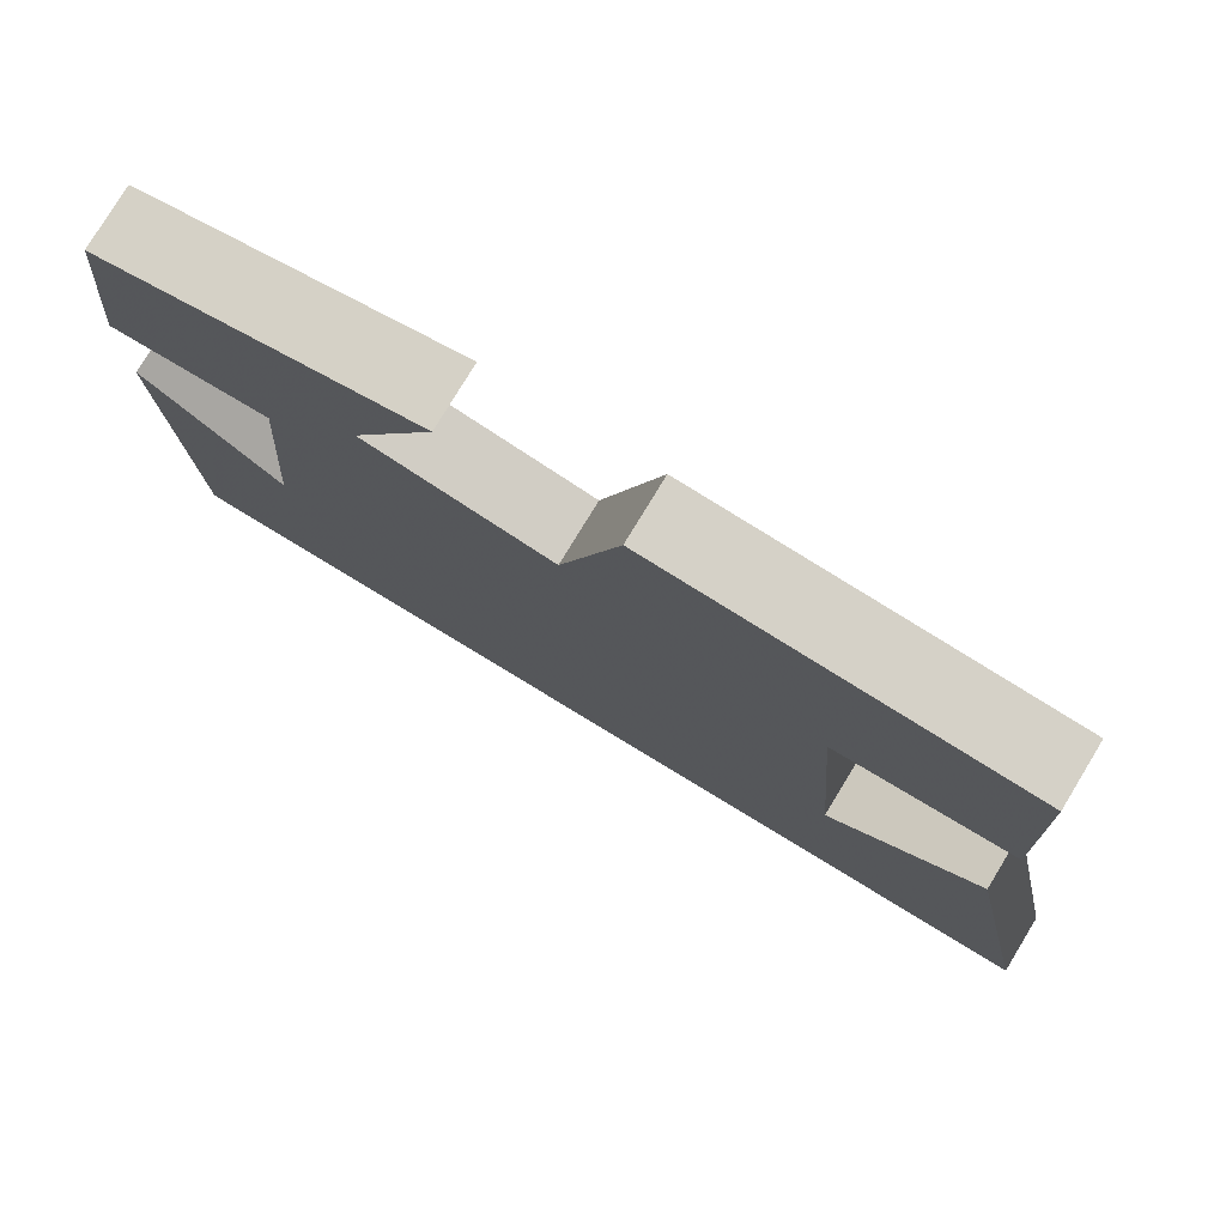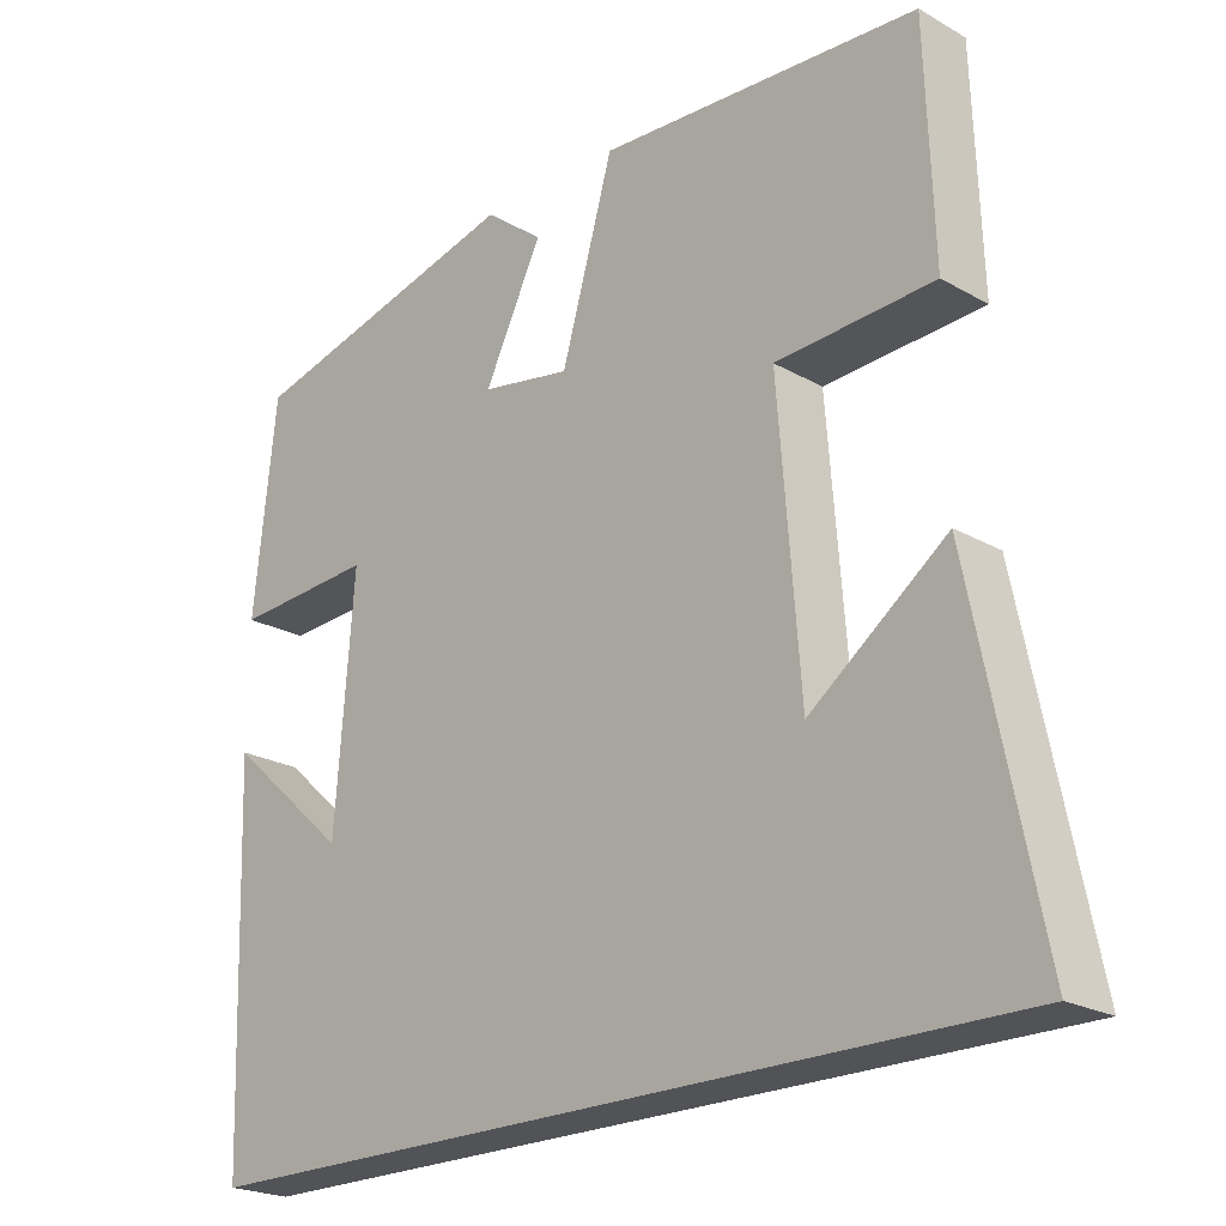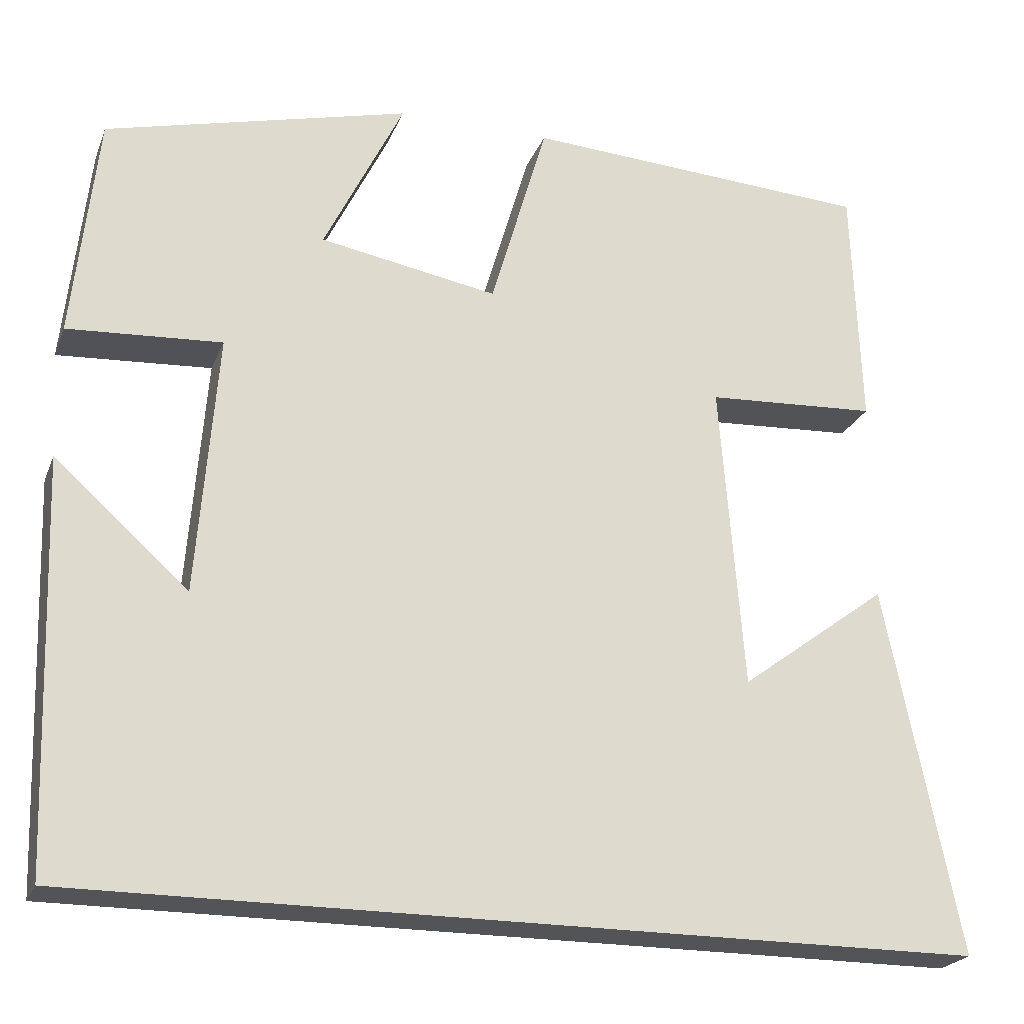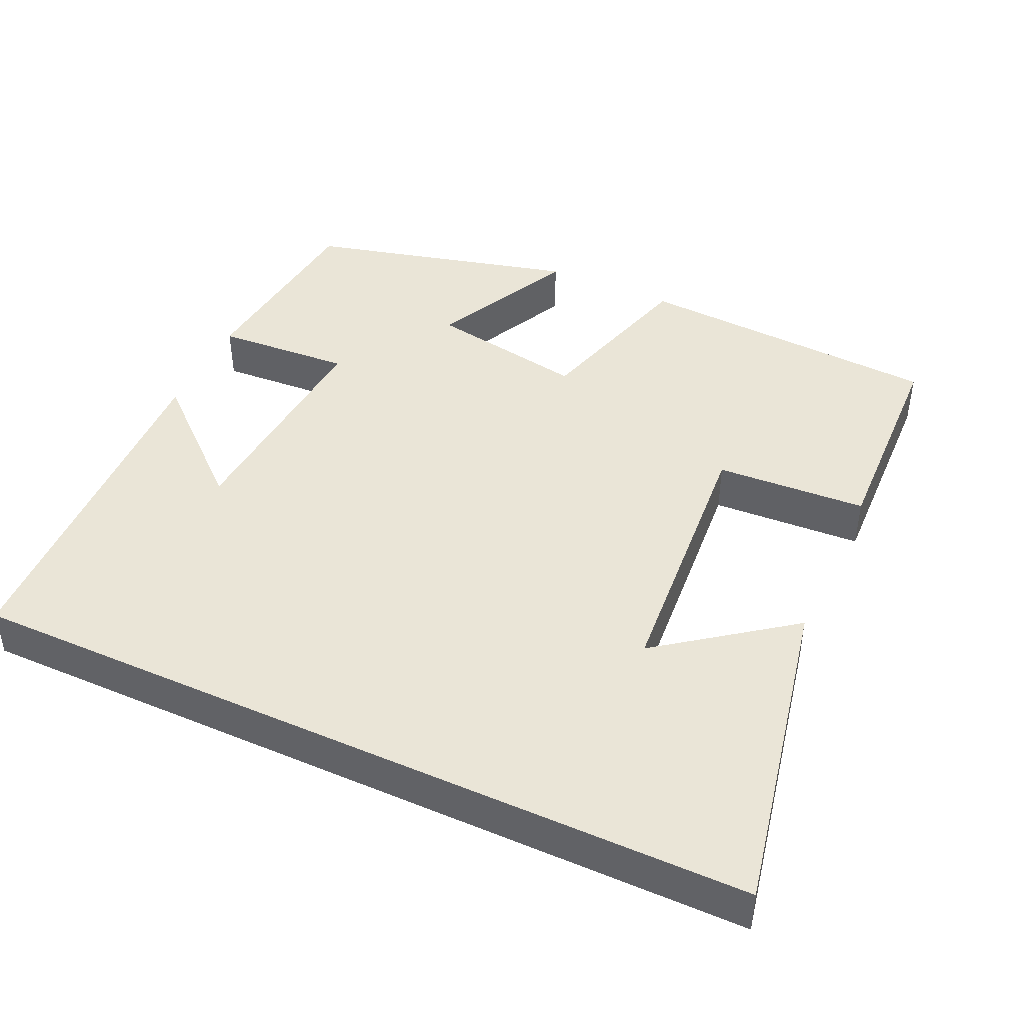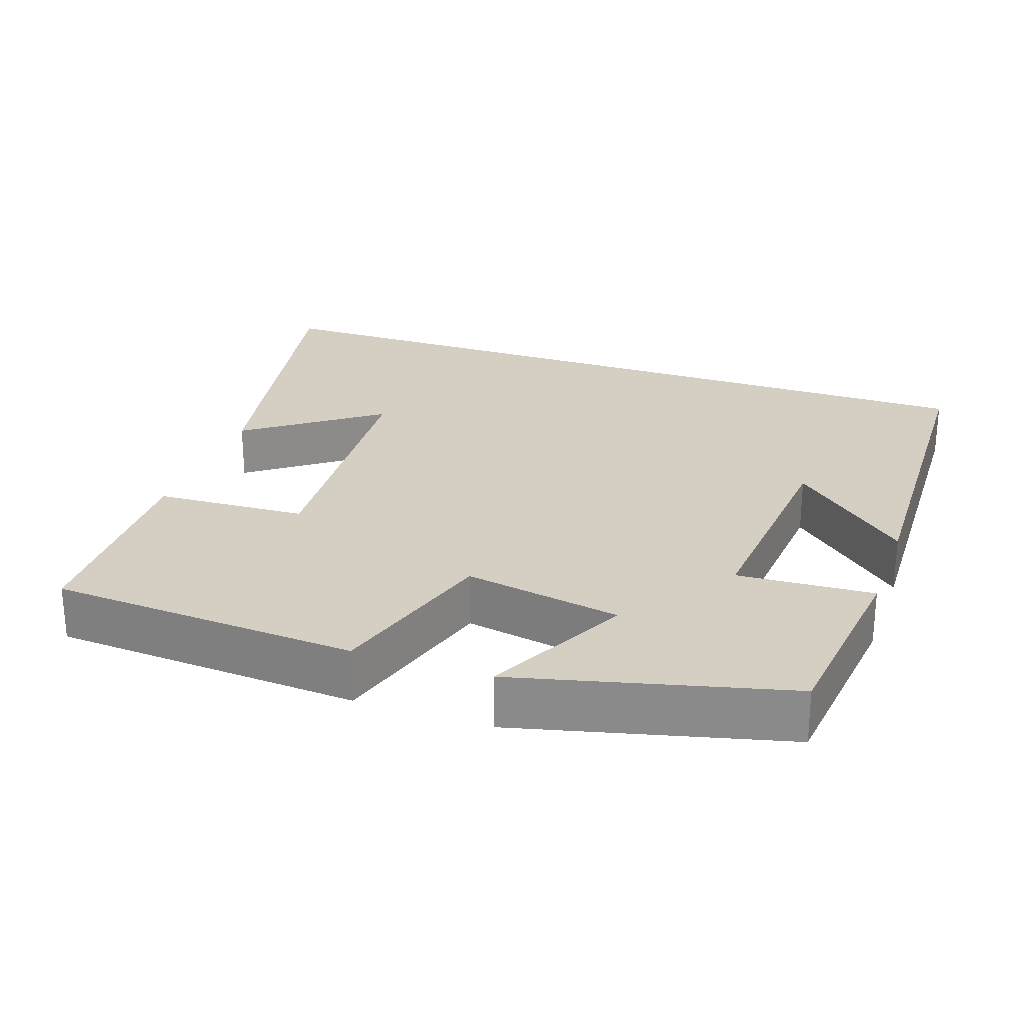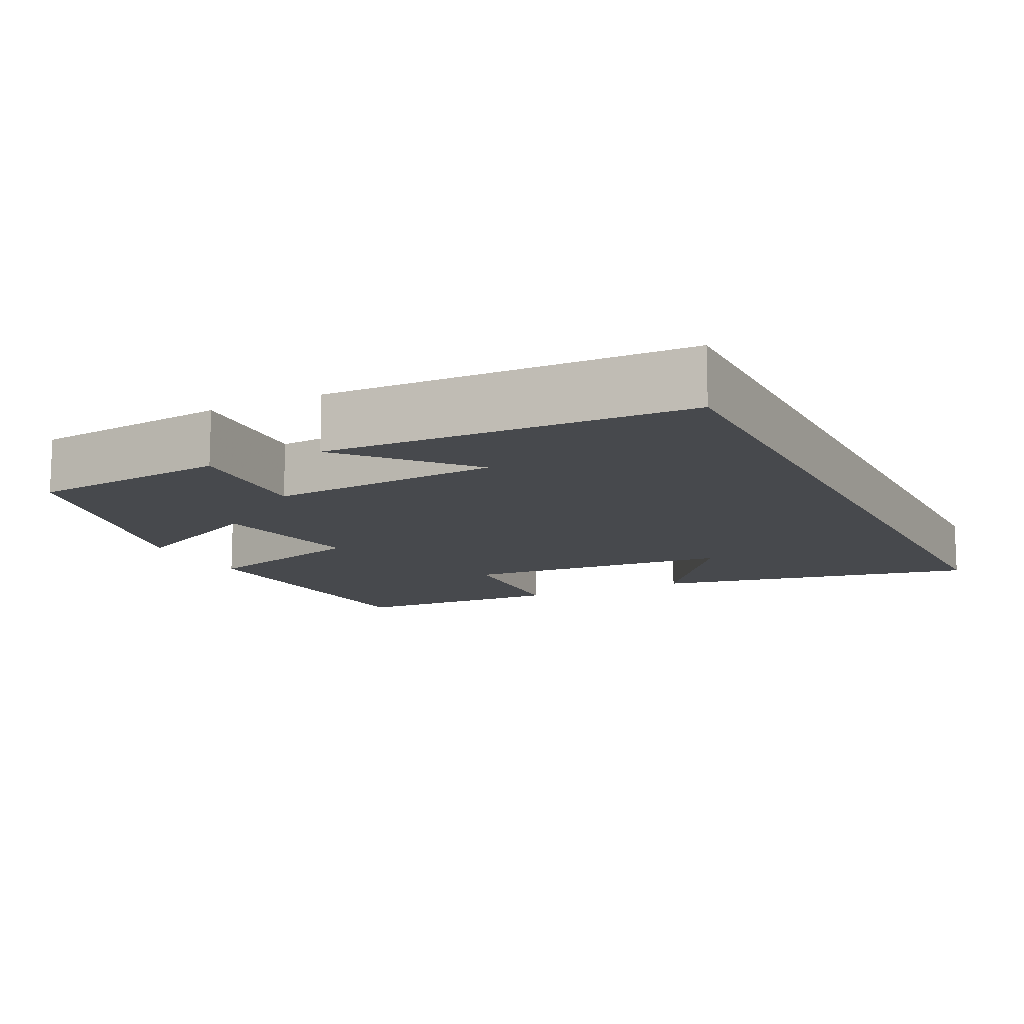
<metadata>
{"format":"obj","ext":"obj","renderer":"f3d","projection":"perspective","resolution":1024,"background":"white","views":[{"elev":78.4,"azim":-148.7,"up":"+Z"},{"elev":-22.2,"azim":-134.5,"up":"+Z"},{"elev":-22.9,"azim":162.0,"up":"+Z"},{"elev":44.0,"azim":-155.3,"up":"+Y"},{"elev":25.7,"azim":19.4,"up":"+Y"},{"elev":-12.3,"azim":116.5,"up":"+Y"}]}
</metadata>
<code>
v -0.588 0.07 -0.5
v -0.5 0.07 -0.063
v -0.324 0.07 -0.194
v -0.296 0.07 0.172
v -0.5 0.07 0.183
v -0.49 0.07 0.475
v -0.075 0.07 0.5
v -0.008 0.07 0.268
v 0.204 0.07 0.306
v 0.109 0.07 0.5
v 0.471 0.07 0.408
v 0.5 0.07 0.14
v 0.317 0.07 0.151
v 0.341 0.07 -0.159
v 0.5 0.07 -0.018
v 0.483 0.07 -0.5
v -0.588 0 -0.5
v -0.5 0 -0.063
v -0.324 0 -0.194
v -0.296 0 0.172
v -0.5 0 0.183
v -0.49 0 0.475
v -0.075 0 0.5
v -0.008 0 0.268
v 0.204 0 0.306
v 0.109 0 0.5
v 0.471 0 0.408
v 0.5 0 0.14
v 0.317 0 0.151
v 0.341 0 -0.159
v 0.5 0 -0.018
v 0.483 0 -0.5
f 14 15 16
f 14 16 1
f 13 14 1
f 11 12 13
f 10 11 13
f 9 10 13
f 8 9 13
f 6 7 8
f 5 6 8
f 4 5 8
f 3 4 8 13
f 1 2 3
f 1 3 13
f 32 31 30
f 17 32 30
f 17 30 29
f 29 28 27
f 29 27 26
f 29 26 25
f 29 25 24
f 24 23 22
f 24 22 21
f 24 21 20
f 29 24 20 19
f 19 18 17
f 29 19 17
f 1 17 18 2
f 2 18 19 3
f 3 19 20 4
f 4 20 21 5
f 5 21 22 6
f 6 22 23 7
f 7 23 24 8
f 8 24 25 9
f 9 25 26 10
f 10 26 27 11
f 11 27 28 12
f 12 28 29 13
f 13 29 30 14
f 14 30 31 15
f 15 31 32 16
f 16 32 17 1

</code>
